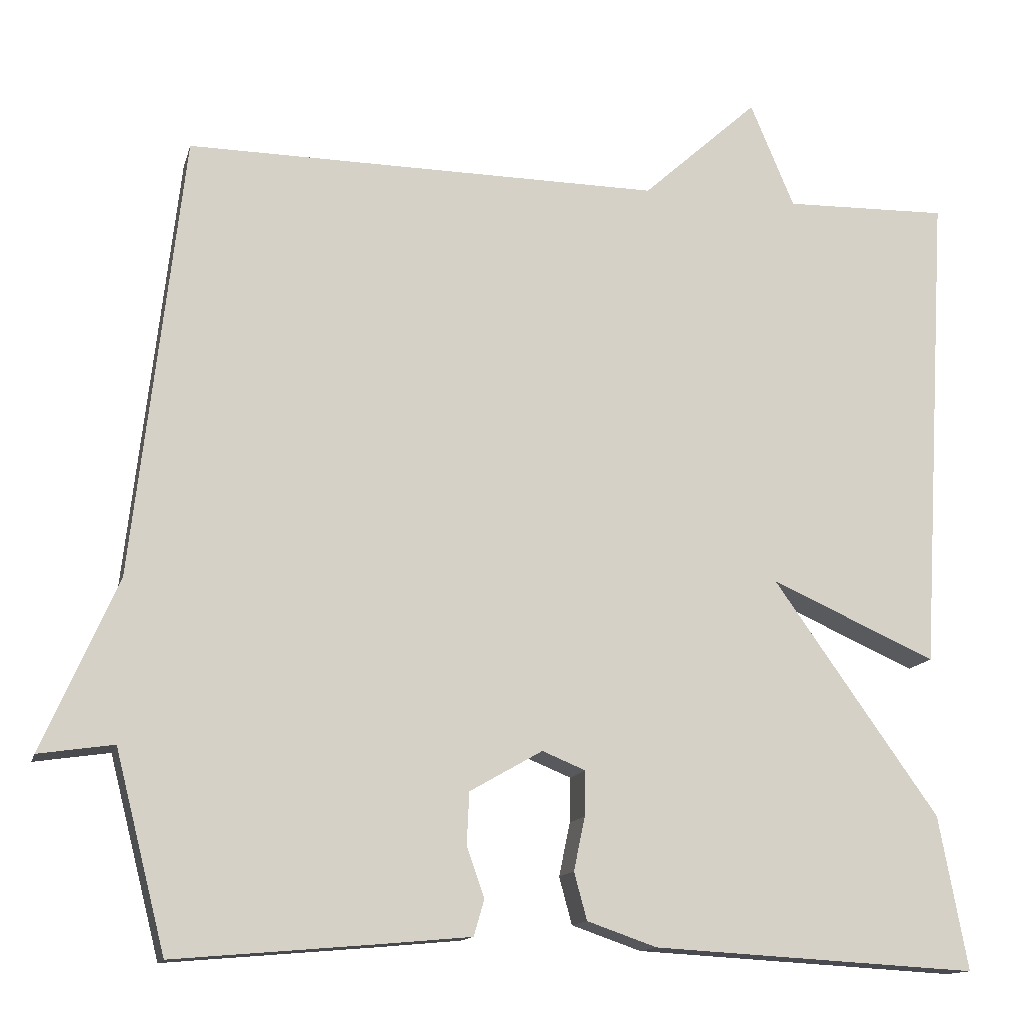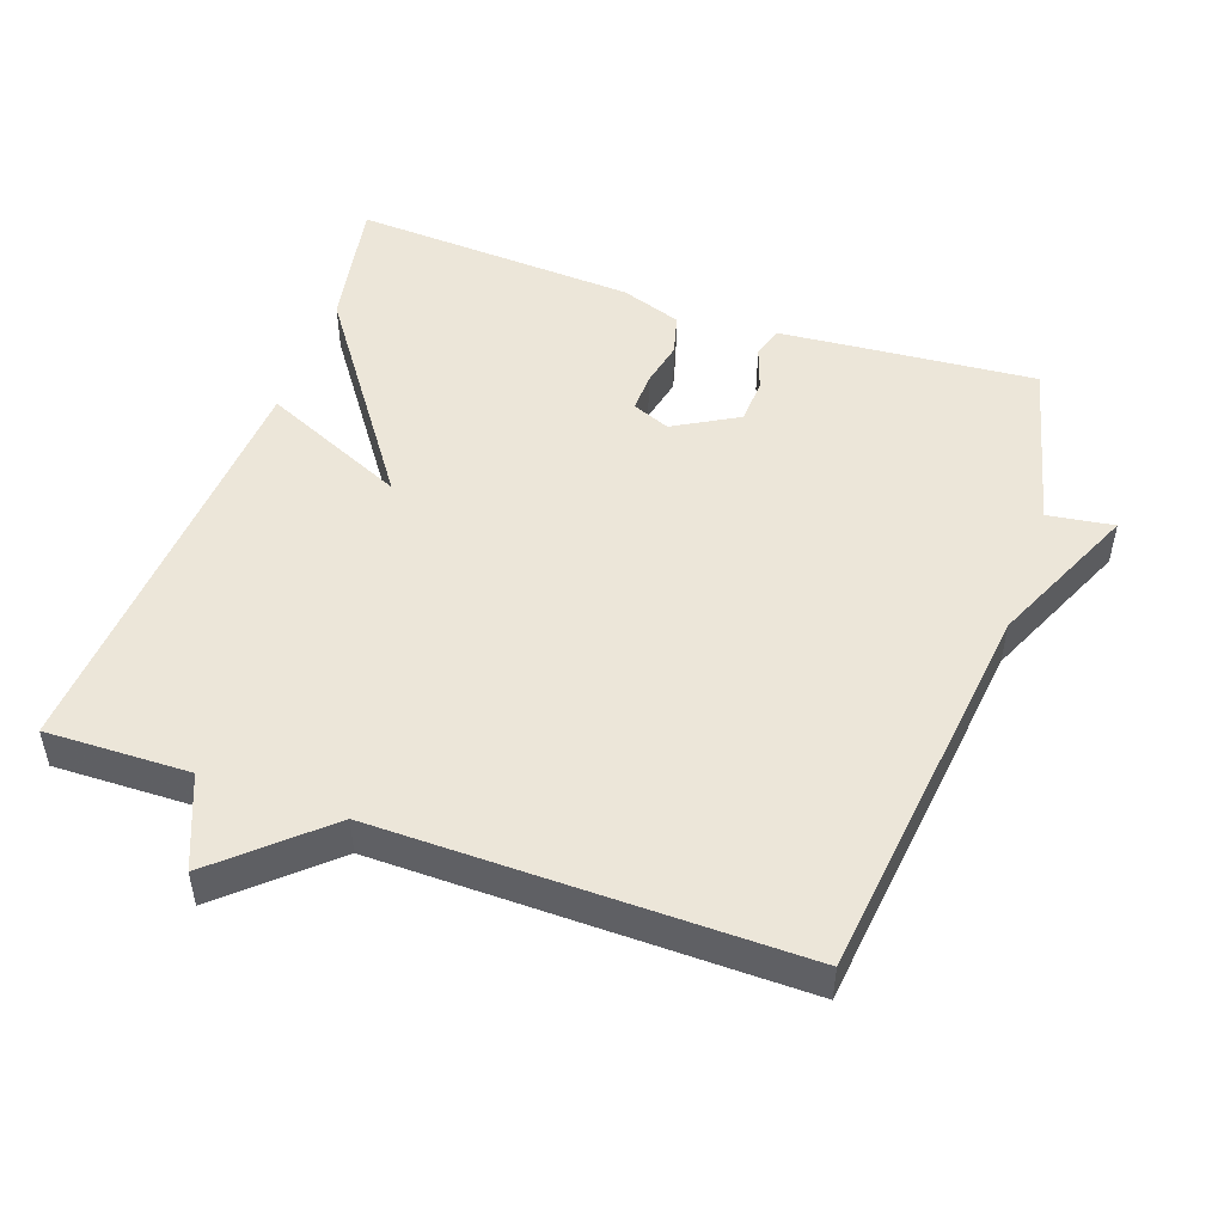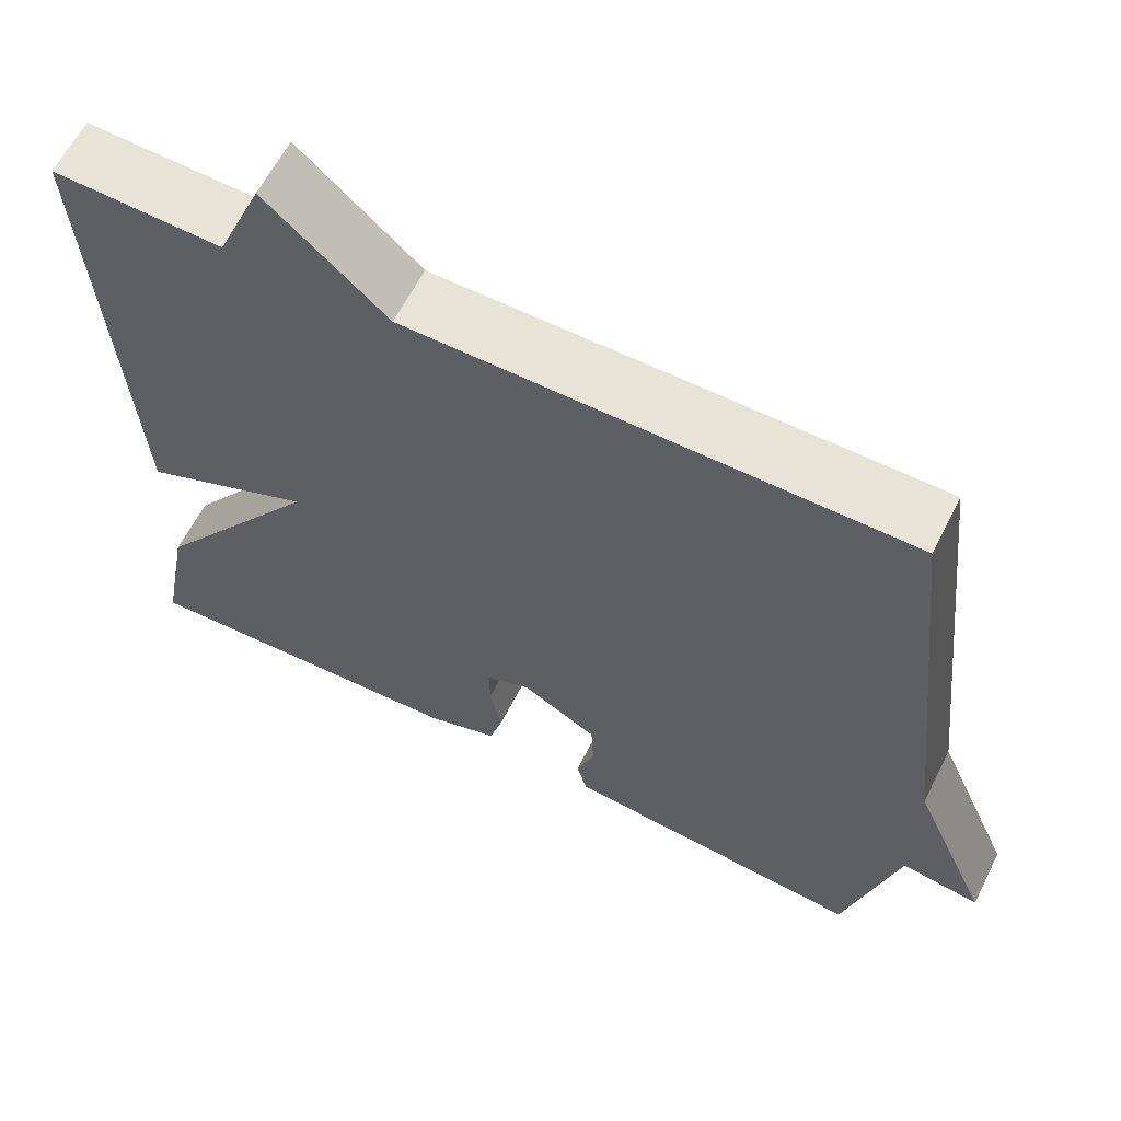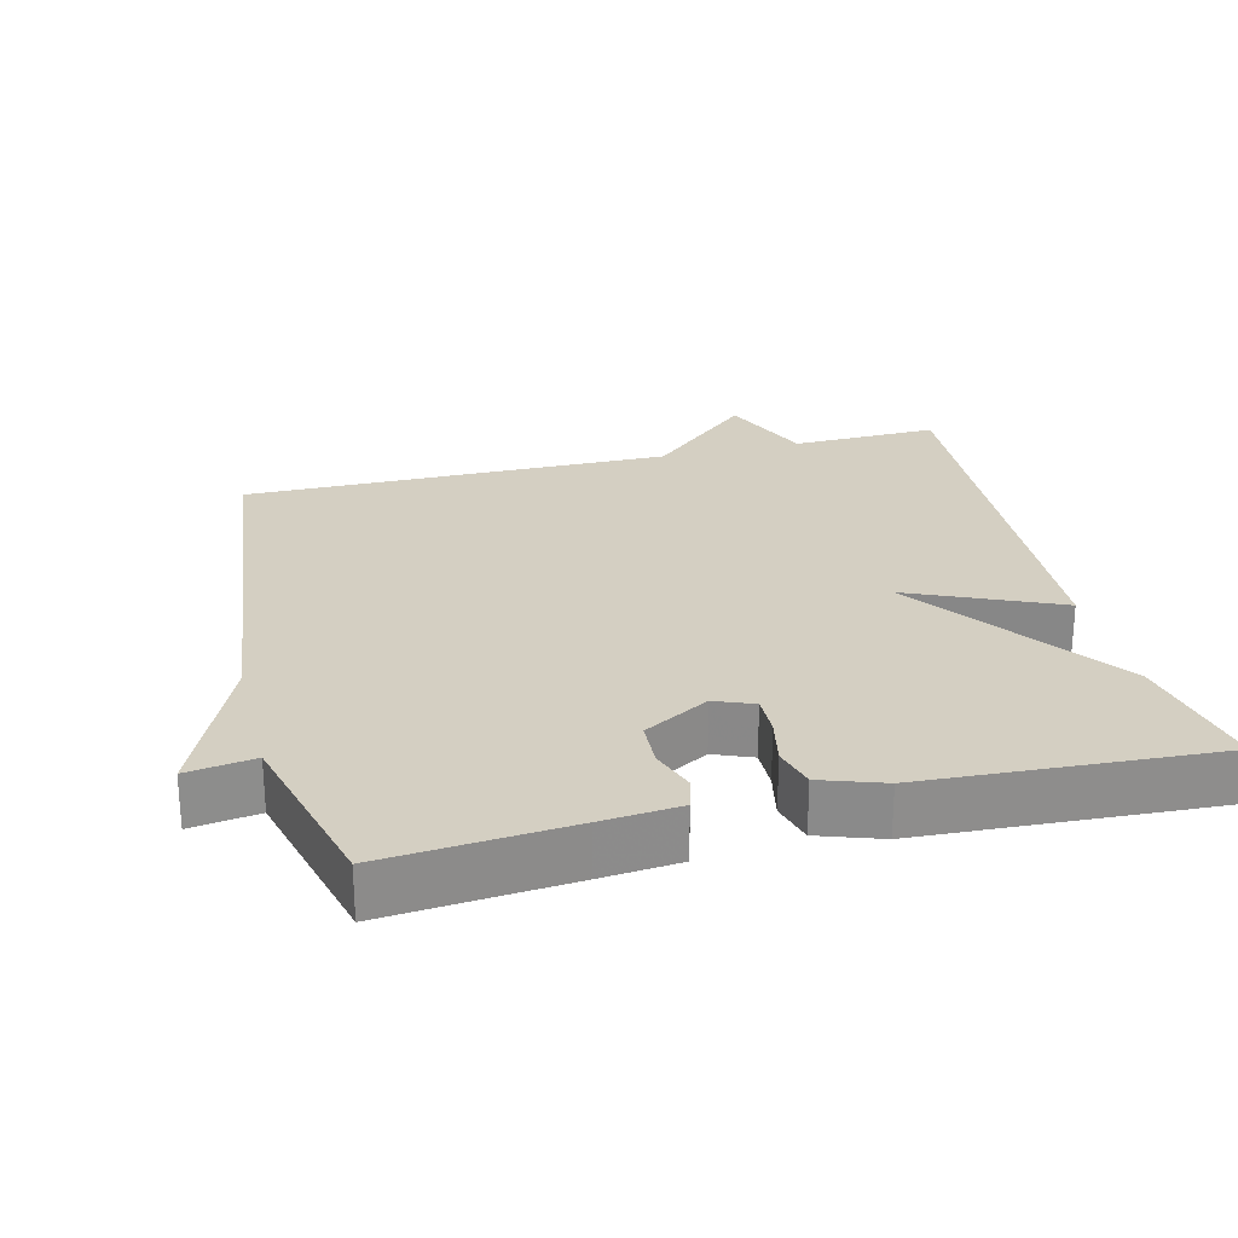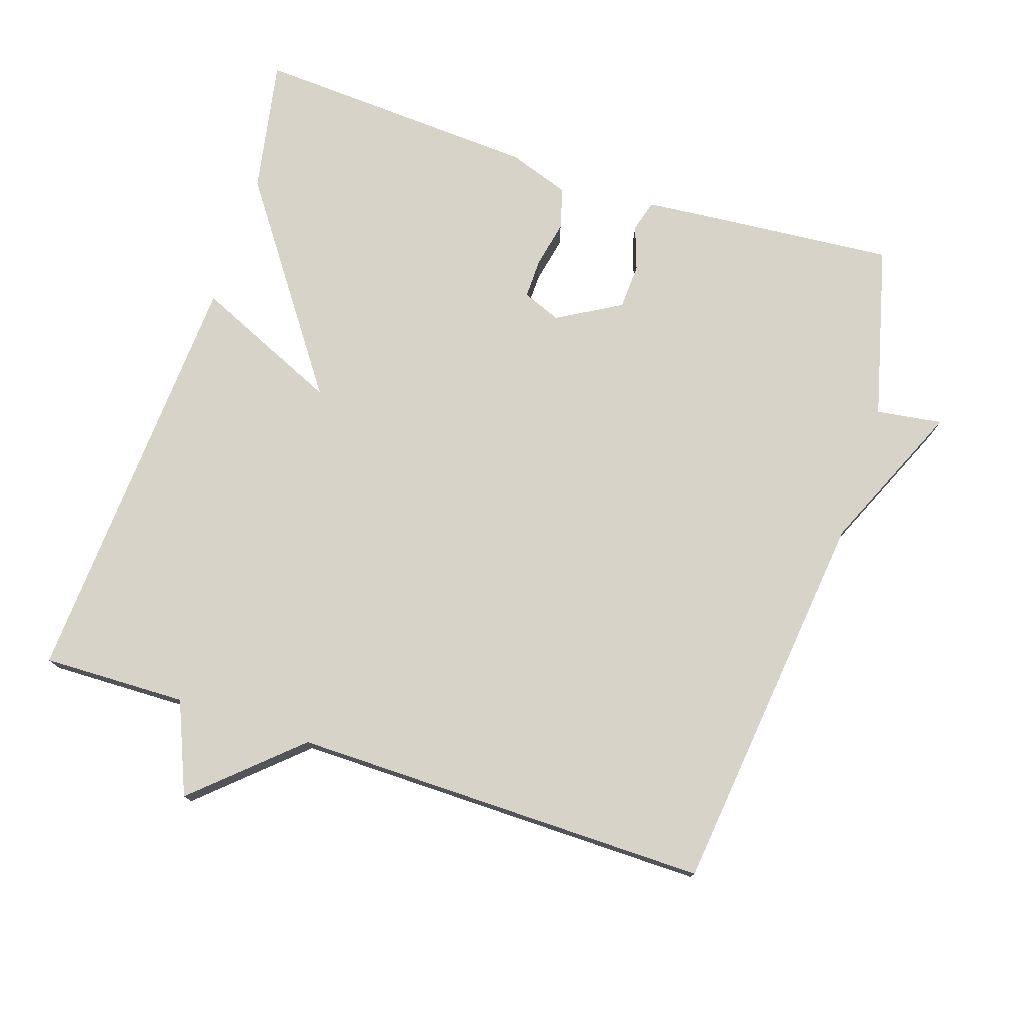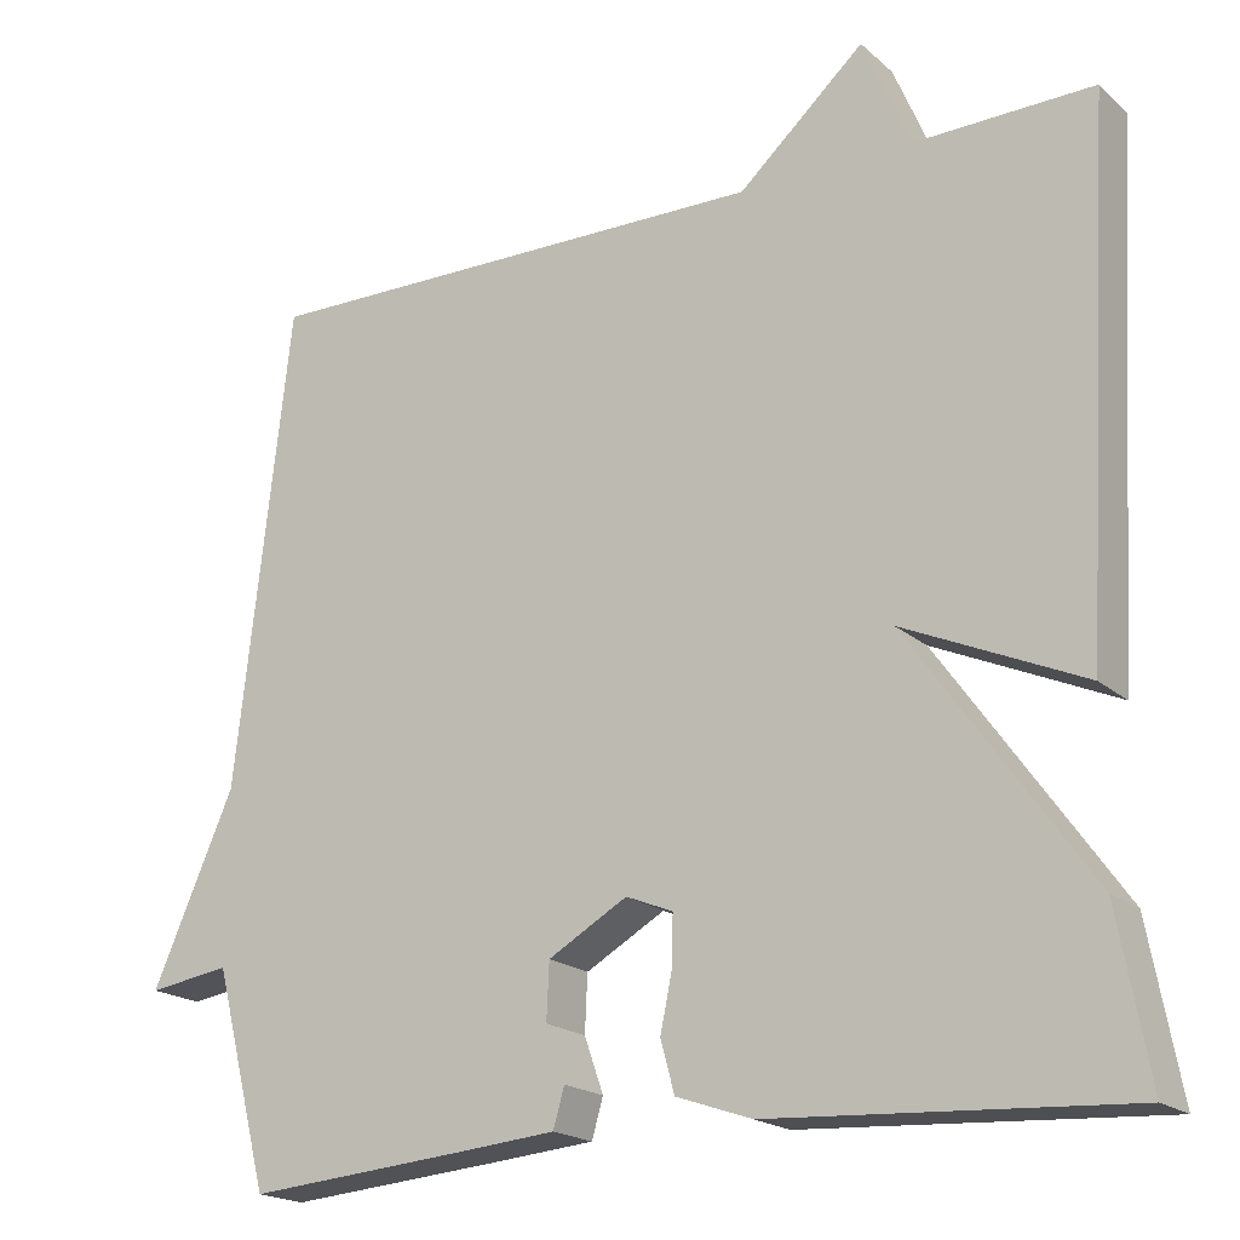
<metadata>
{"format":"obj","ext":"obj","renderer":"f3d","projection":"perspective","resolution":1024,"background":"white","views":[{"elev":-13.6,"azim":166.2,"up":"+Z"},{"elev":49.4,"azim":19.5,"up":"+Y"},{"elev":62.3,"azim":26.9,"up":"+Z"},{"elev":25.7,"azim":165.9,"up":"+Y"},{"elev":76.3,"azim":18.2,"up":"+Y"},{"elev":-19.2,"azim":-147.5,"up":"+Z"}]}
</metadata>
<code>
v -0.5 0.07 0.5
v -0.295 0.07 0.495
v -0.24 0.07 0.626
v -0.095 0.07 0.495
v 0.5 0.07 0.5
v 0.563 0.07 -0.053
v 0.657 0.07 -0.267
v 0.563 0.07 -0.253
v 0.5 0.07 -0.5
v 0.243 0.07 -0.478
v 0.134 0.07 -0.468
v 0.121 0.07 -0.423
v 0.143 0.07 -0.36
v 0.14 0.07 -0.295
v 0.049 0.07 -0.243
v -0.005 0.07 -0.265
v -0.004 0.07 -0.321
v 0.01 0.07 -0.388
v -0.006 0.07 -0.447
v -0.093 0.07 -0.477
v -0.5 0.07 -0.5
v -0.464 0.07 -0.308
v -0.257 0.07 -0.016
v -0.464 0.07 -0.108
v -0.5 0 0.5
v -0.295 0 0.495
v -0.24 0 0.626
v -0.095 0 0.495
v 0.5 0 0.5
v 0.563 0 -0.053
v 0.657 0 -0.267
v 0.563 0 -0.253
v 0.5 0 -0.5
v 0.243 0 -0.478
v 0.134 0 -0.468
v 0.121 0 -0.423
v 0.143 0 -0.36
v 0.14 0 -0.295
v 0.049 0 -0.243
v -0.005 0 -0.265
v -0.004 0 -0.321
v 0.01 0 -0.388
v -0.006 0 -0.447
v -0.093 0 -0.477
v -0.5 0 -0.5
v -0.464 0 -0.308
v -0.257 0 -0.016
v -0.464 0 -0.108
f 23 24 1 2
f 21 22 23
f 20 21 23
f 19 20 23
f 18 19 23
f 17 18 23
f 2 3 4
f 23 2 4
f 17 23 4
f 16 17 4
f 15 16 4 5
f 14 15 5 6
f 13 14 6
f 12 13 6
f 11 12 6
f 10 11 6
f 9 10 6
f 8 9 6
f 6 7 8
f 26 25 48 47
f 47 46 45
f 47 45 44
f 47 44 43
f 47 43 42
f 47 42 41
f 28 27 26
f 28 26 47
f 28 47 41
f 28 41 40
f 29 28 40 39
f 30 29 39 38
f 30 38 37
f 30 37 36
f 30 36 35
f 30 35 34
f 30 34 33
f 30 33 32
f 32 31 30
f 1 25 26 2
f 2 26 27 3
f 3 27 28 4
f 4 28 29 5
f 5 29 30 6
f 6 30 31 7
f 7 31 32 8
f 8 32 33 9
f 9 33 34 10
f 10 34 35 11
f 11 35 36 12
f 12 36 37 13
f 13 37 38 14
f 14 38 39 15
f 15 39 40 16
f 16 40 41 17
f 17 41 42 18
f 18 42 43 19
f 19 43 44 20
f 20 44 45 21
f 21 45 46 22
f 22 46 47 23
f 23 47 48 24
f 24 48 25 1

</code>
